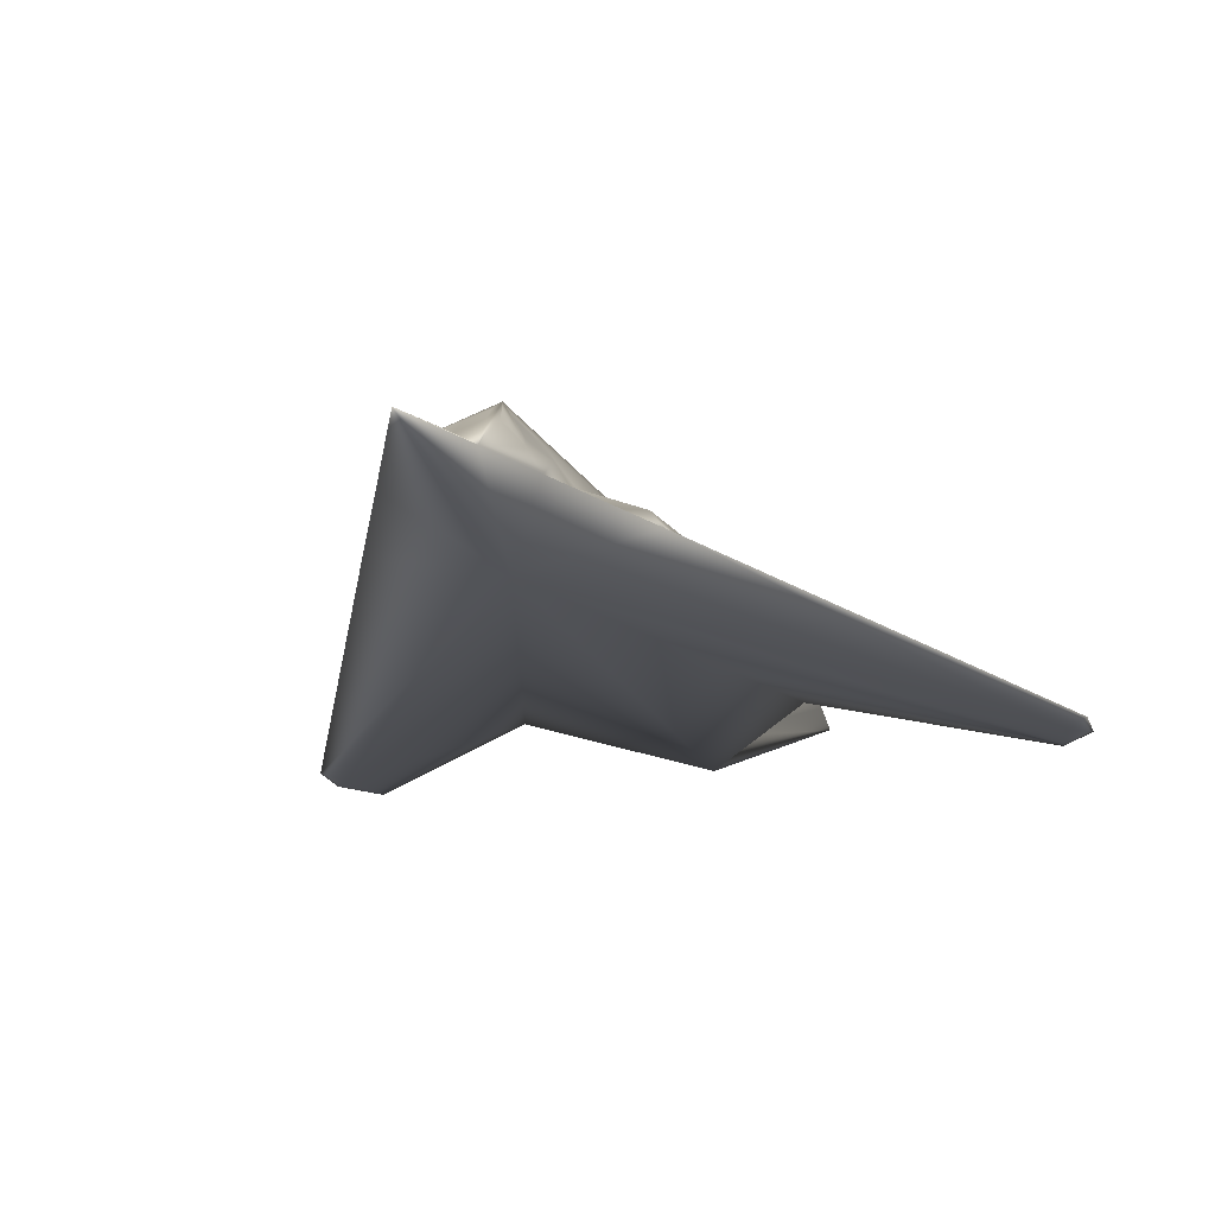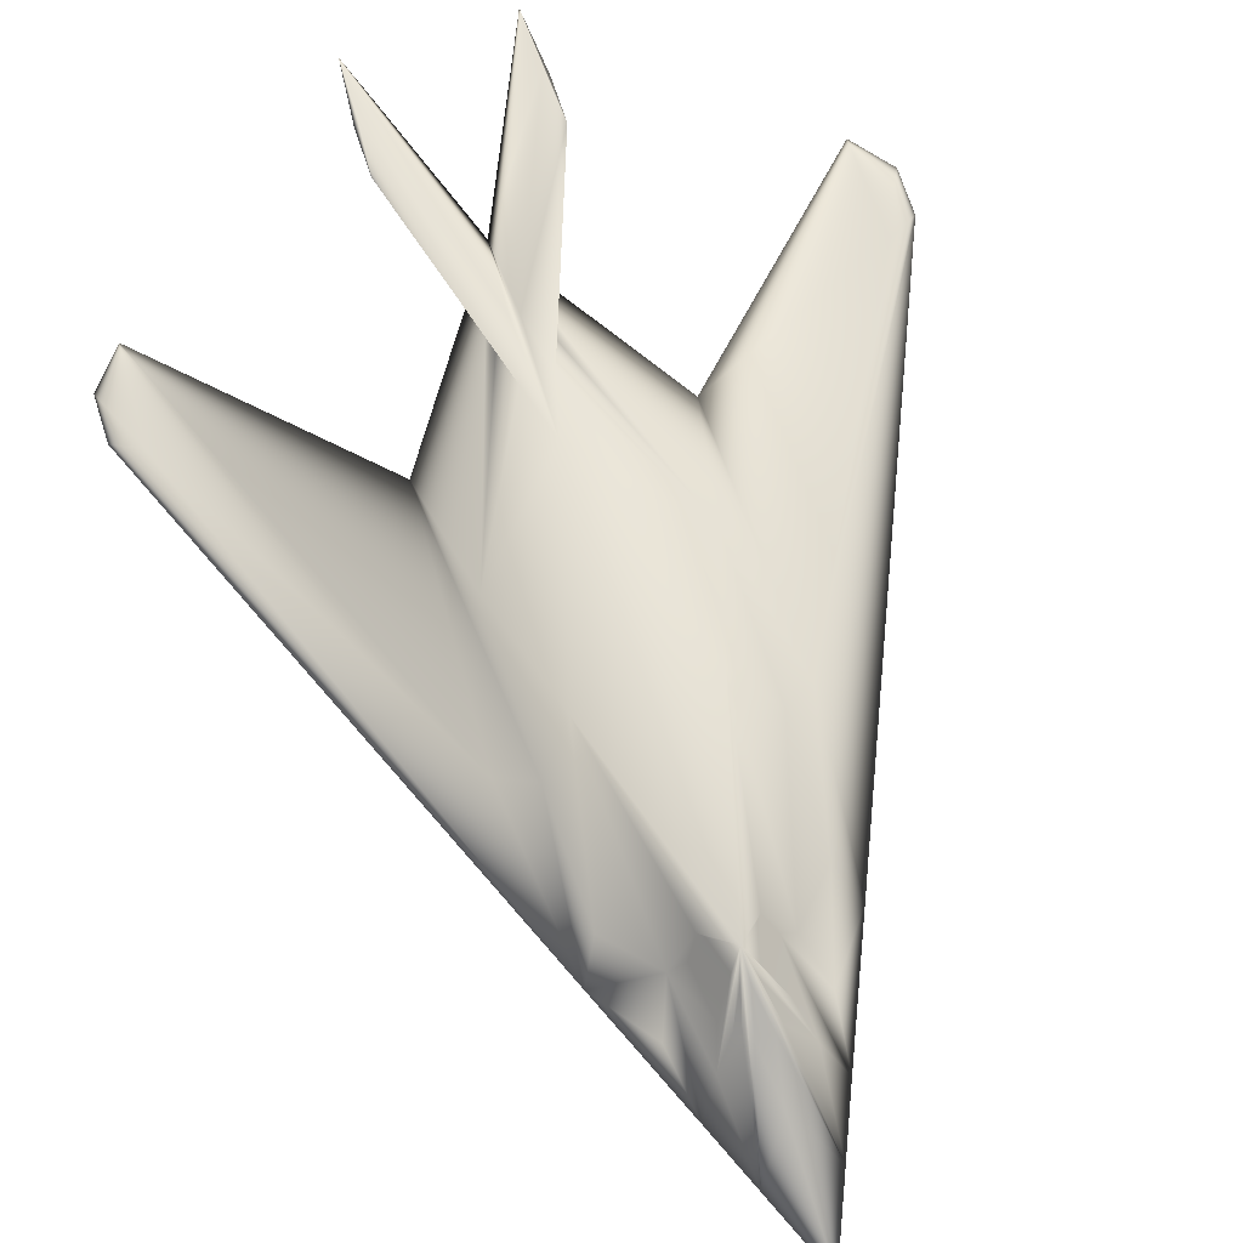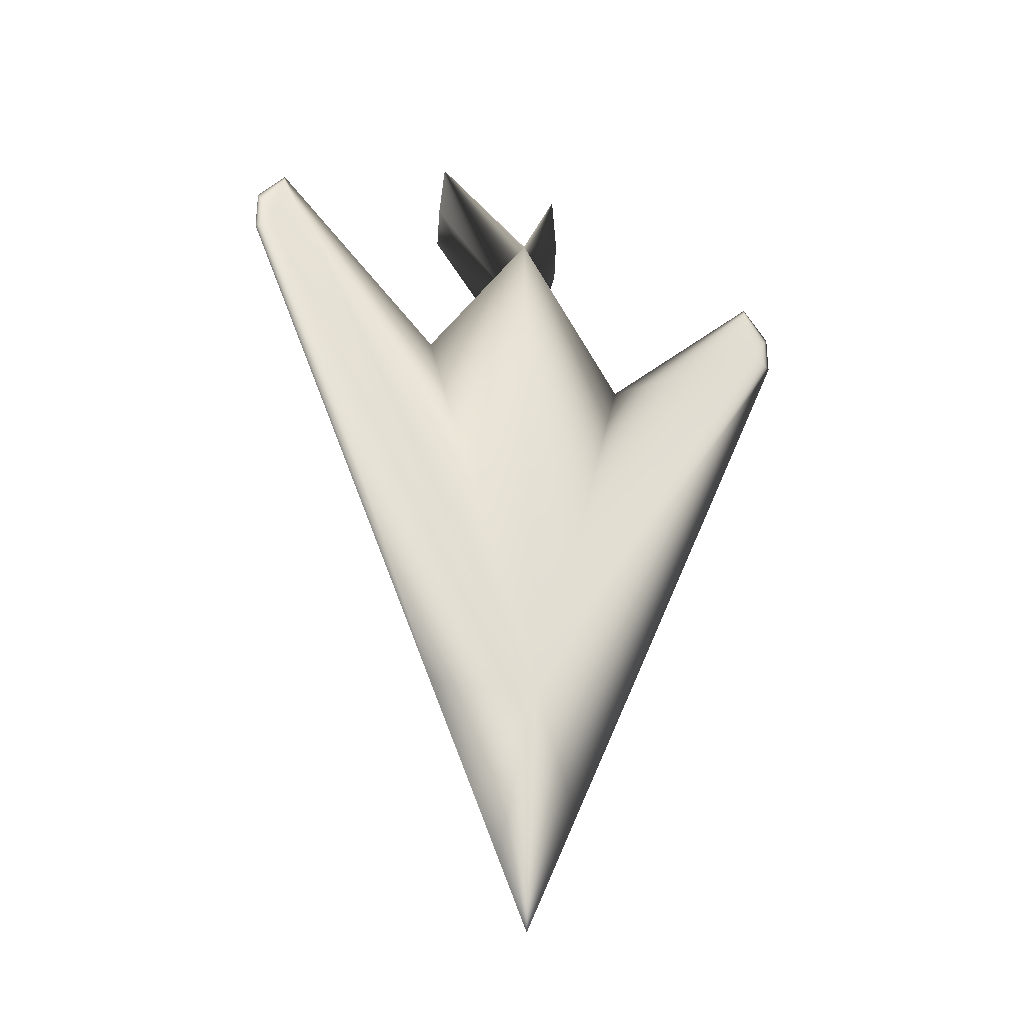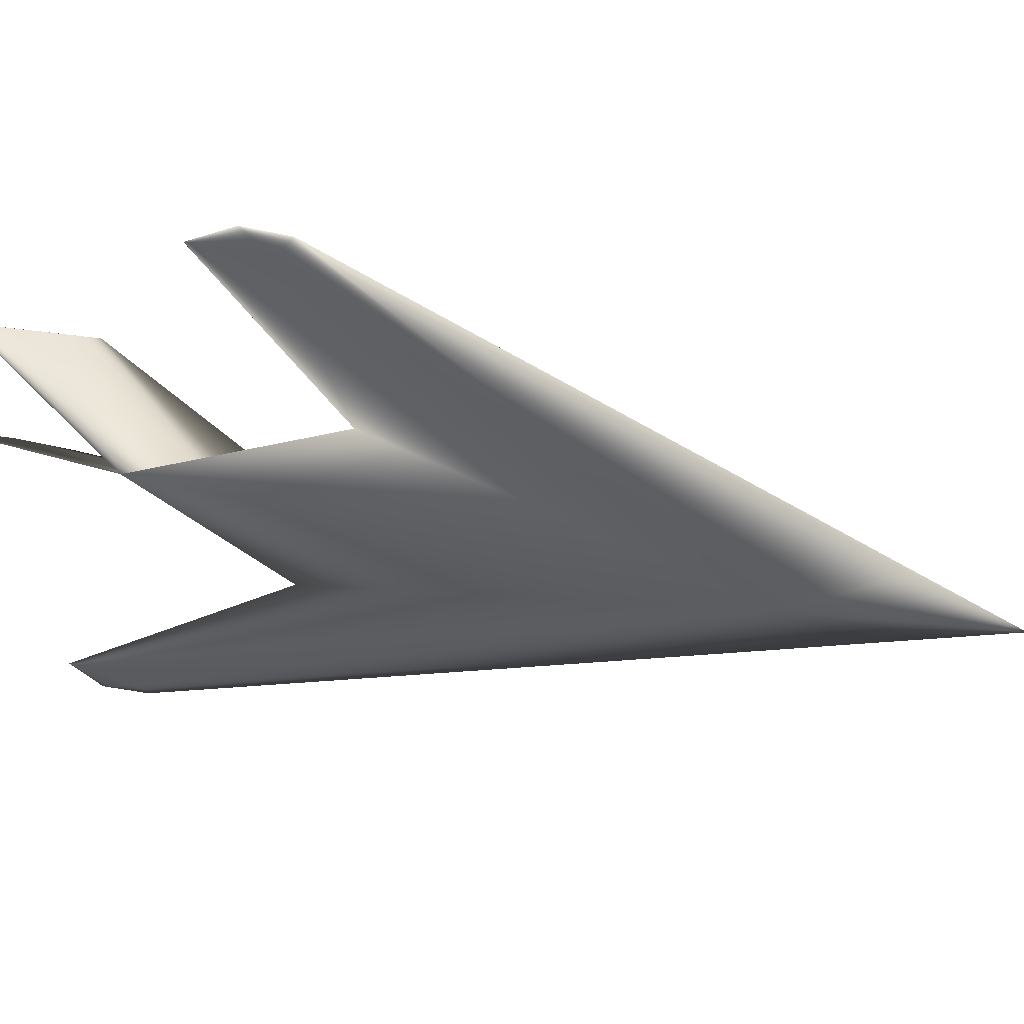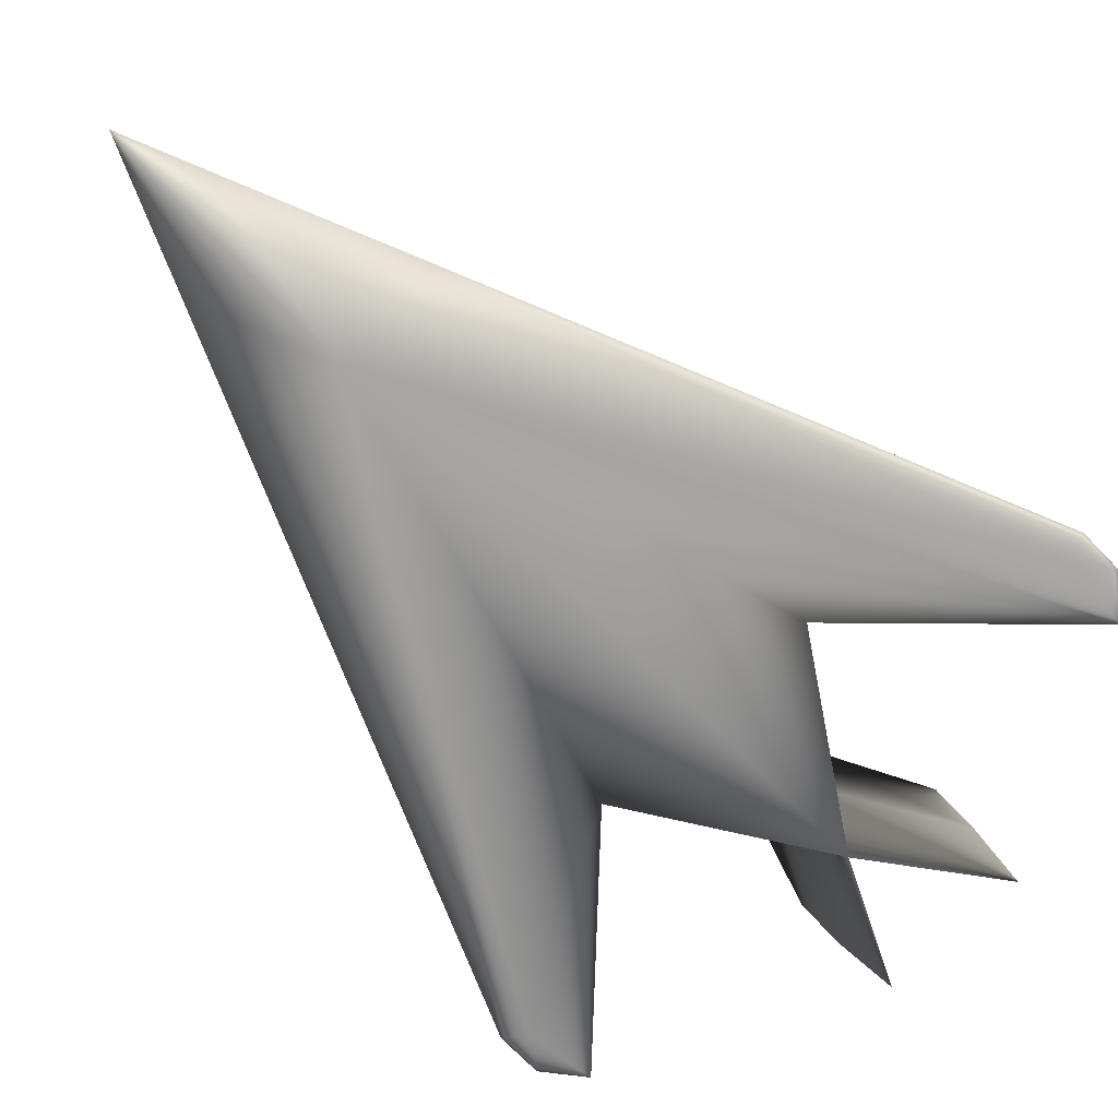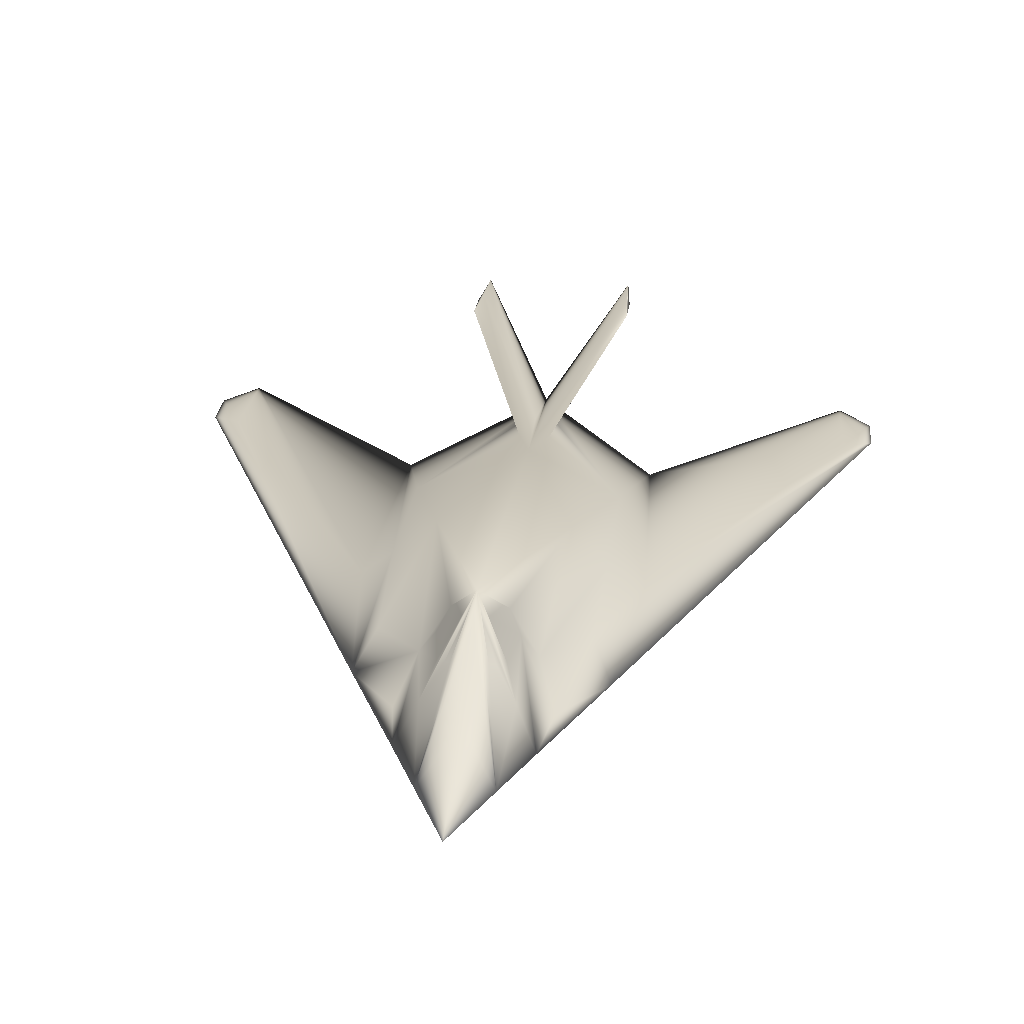
<metadata>
{"format":"obj","ext":"obj","renderer":"f3d","projection":"perspective","resolution":1024,"background":"white","views":[{"elev":-18.6,"azim":-164.9,"up":"+Y"},{"elev":69.4,"azim":162.5,"up":"+Y"},{"elev":-31.9,"azim":-24.6,"up":"+Z"},{"elev":-37.8,"azim":73.9,"up":"+Y"},{"elev":-71.6,"azim":-136.1,"up":"+Y"},{"elev":24.9,"azim":-174.2,"up":"+Y"}]}
</metadata>
<code>
v 0.3072 0.04828 0.09485
v 0.337 0.07623 0.1391
v 0.337 0.04828 0.025
v 0.2802 0.09811 0.4395
v 0.2485 0.07623 0.5512
v 0.337 0.0739 0.649
v 0.337 0.1368 0.2392
v 0.2835 0.04828 0.1507
v 0.3007 0.07623 0.174
v 0.2355 0.04828 0.2625
v 0.2751 0.04828 0.2113
v 0.337 0.04828 0.833
v 0.35 0.0562 0.7626
v 0.412 0.1195 0.9131
v 0.4069 0.1181 0.975
v 0.2904 0.07623 0.2509
v 0.2523 0.0725 0.2923
v 0.2485 0.08554 0.4022
v 0.2183 0.05434 0.4255
v 0.2271 0.04828 0.663
v 0.337 0.025 0.2625
v 0.323 0.06412 0.7049
v 0.351 0.06412 0.7049
v 0.4115 0.1242 0.8679
v 0.4078 0.1228 0.9187
v 0.3412 0.0576 0.7617
v 0.05061 0.05061 0.7422
v 0.05294 0.04828 0.833
v 0.025 0.04828 0.7561
v 0.025 0.04828 0.798
v 0.04549 0.0427 0.7673
v 0.2672 0.1181 0.975
v 0.2662 0.1228 0.9187
v 0.2625 0.1242 0.8679
v 0.262 0.1195 0.9131
v 0.3328 0.0576 0.7617
v 0.324 0.0562 0.7626
v 0.3668 0.04828 0.09485
v 0.3733 0.07623 0.174
v 0.3906 0.04828 0.1507
v 0.3989 0.04828 0.2113
v 0.4385 0.04828 0.2625
v 0.3938 0.09811 0.4395
v 0.4255 0.08554 0.4022
v 0.4218 0.0725 0.2923
v 0.3836 0.07623 0.2509
v 0.4255 0.07623 0.5512
v 0.4469 0.04828 0.663
v 0.4558 0.05434 0.4255
v 0.649 0.04828 0.798
v 0.6211 0.04828 0.833
v 0.6285 0.0427 0.7673
v 0.649 0.04828 0.7561
v 0.6234 0.05061 0.7422
v 0.3598 0.1107 0.2625
v 0.3696 0.09485 0.249
v 0.3552 0.1158 0.2569
v 0.3473 0.1205 0.2271
v 0.3636 0.09439 0.2038
v 0.3514 0.1018 0.1875
v 0.3296 0.1028 0.1833
v 0.337 0.1032 0.1833
v 0.337 0.1223 0.2155
v 0.3305 0.1219 0.2183
v 0.3175 0.09904 0.1926
v 0.3226 0.1018 0.1875
v 0.3105 0.09439 0.2038
v 0.3268 0.1205 0.2271
v 0.3044 0.09485 0.249
v 0.3188 0.1158 0.2569
v 0.3142 0.1107 0.2625
v 0.3445 0.1028 0.1833
v 0.3566 0.09904 0.1926
v 0.3435 0.1219 0.2183
f 2 1 3
f 5 4 6
f 9 8 1
f 11 10 8
f 13 12 14
f 17 16 18
f 18 4 5
f 20 19 5
f 12 20 5
f 20 12 21
f 22 5 6
f 23 13 24
f 25 15 26
f 24 25 23
f 18 19 17
f 19 20 27
f 10 19 29
f 30 29 27
f 30 27 28
f 21 10 31
f 20 21 28
f 29 30 31
f 28 31 30
f 33 32 34
f 22 36 34
f 36 12 33
f 34 35 22
f 35 32 37
f 2 3 38
f 39 38 40
f 41 40 42
f 24 14 25
f 44 43 45
f 44 47 43
f 47 44 48
f 12 47 48
f 48 21 12
f 23 6 47
f 51 50 52
f 53 52 50
f 51 52 48
f 45 42 44
f 54 51 49
f 53 54 42
f 50 54 53
f 50 51 54
f 52 53 21
f 55 43 7
f 46 43 55
f 56 46 55
f 57 55 7
f 58 57 7
f 41 46 40
f 7 39 58
f 60 7 38
f 62 61 2
f 63 7 61
f 7 1 61
f 61 1 2
f 10 21 8
f 8 21 1
f 22 6 36
f 36 6 12
f 22 37 5
f 37 12 5
f 7 9 64
f 65 9 66
f 64 66 7
f 9 1 66
f 66 1 7
f 68 67 7
f 67 69 9
f 68 7 70
f 70 7 71
f 69 71 16
f 16 71 4
f 71 7 4
f 62 2 72
f 63 72 7
f 7 72 38
f 72 2 38
f 47 6 43
f 6 7 43
f 42 40 21
f 38 3 40
f 23 26 6
f 26 12 6
f 23 47 13
f 13 47 12
f 74 73 7
f 73 60 39
f 74 7 60
f 39 60 38
f 10 11 17
f 45 46 42
f 66 64 65
f 67 68 69
f 62 63 61
f 62 72 63
f 60 73 74
f 55 57 56
f 6 4 7
f 14 12 15
f 18 16 4
f 5 19 18
f 24 13 14
f 26 15 12
f 23 25 26
f 17 19 10
f 27 20 28
f 29 19 27
f 31 10 29
f 28 21 31
f 34 32 35
f 34 36 33
f 33 12 32
f 22 35 37
f 37 32 12
f 25 14 15
f 45 43 46
f 48 44 49
f 48 52 21
f 44 42 49
f 49 51 48
f 42 54 49
f 21 53 42
f 40 46 39
f 39 46 59
f 59 46 56
f 58 39 59
f 1 21 3
f 64 9 65
f 7 67 9
f 9 69 8
f 8 69 11
f 11 69 16
f 40 3 21
f 7 73 39
f 17 11 16
f 42 46 41
f 69 68 71
f 71 68 70
f 56 57 59
f 59 57 58

</code>
